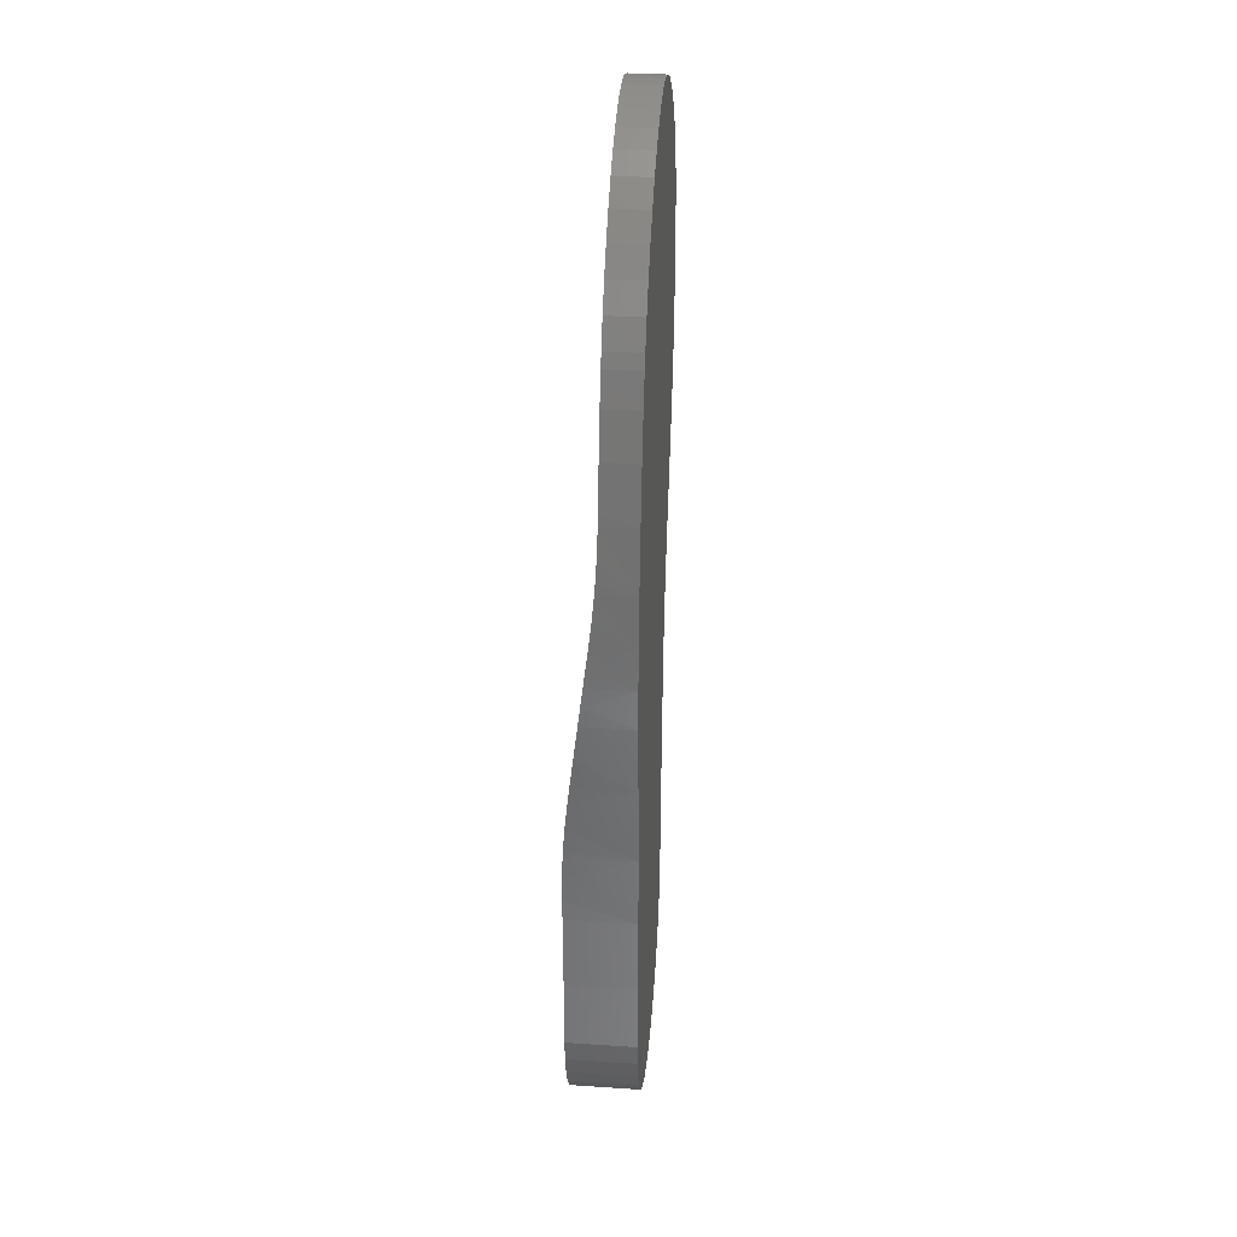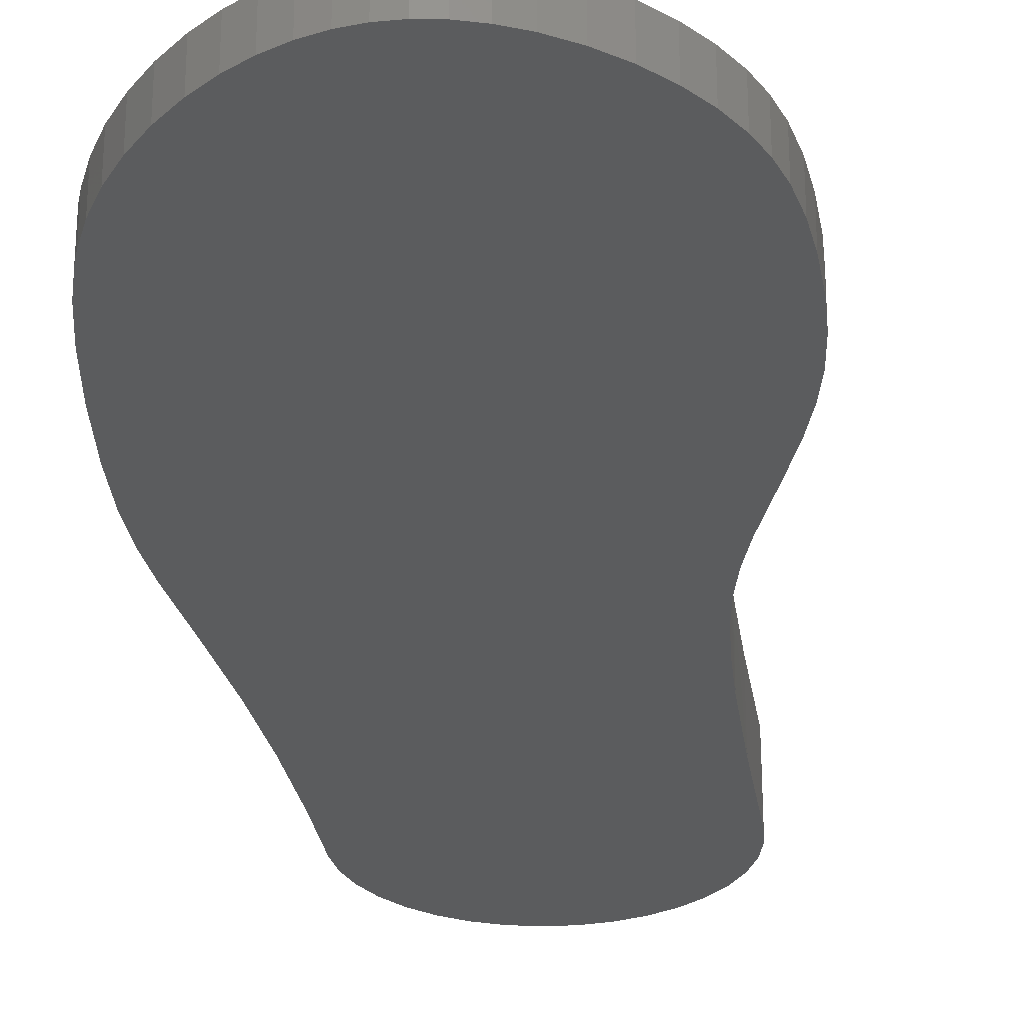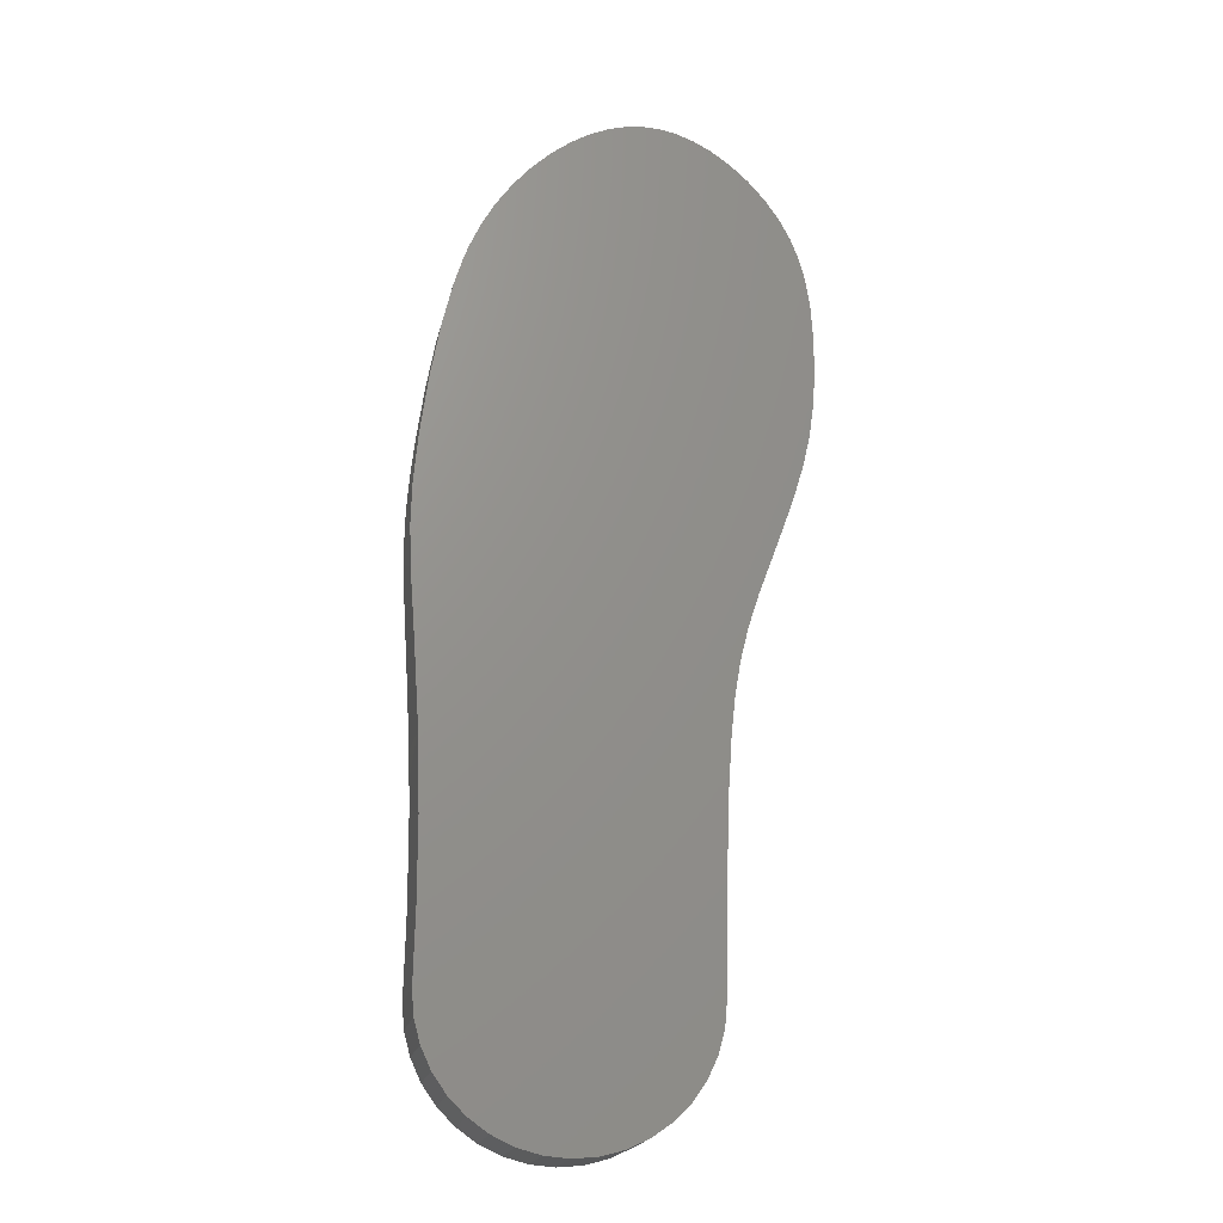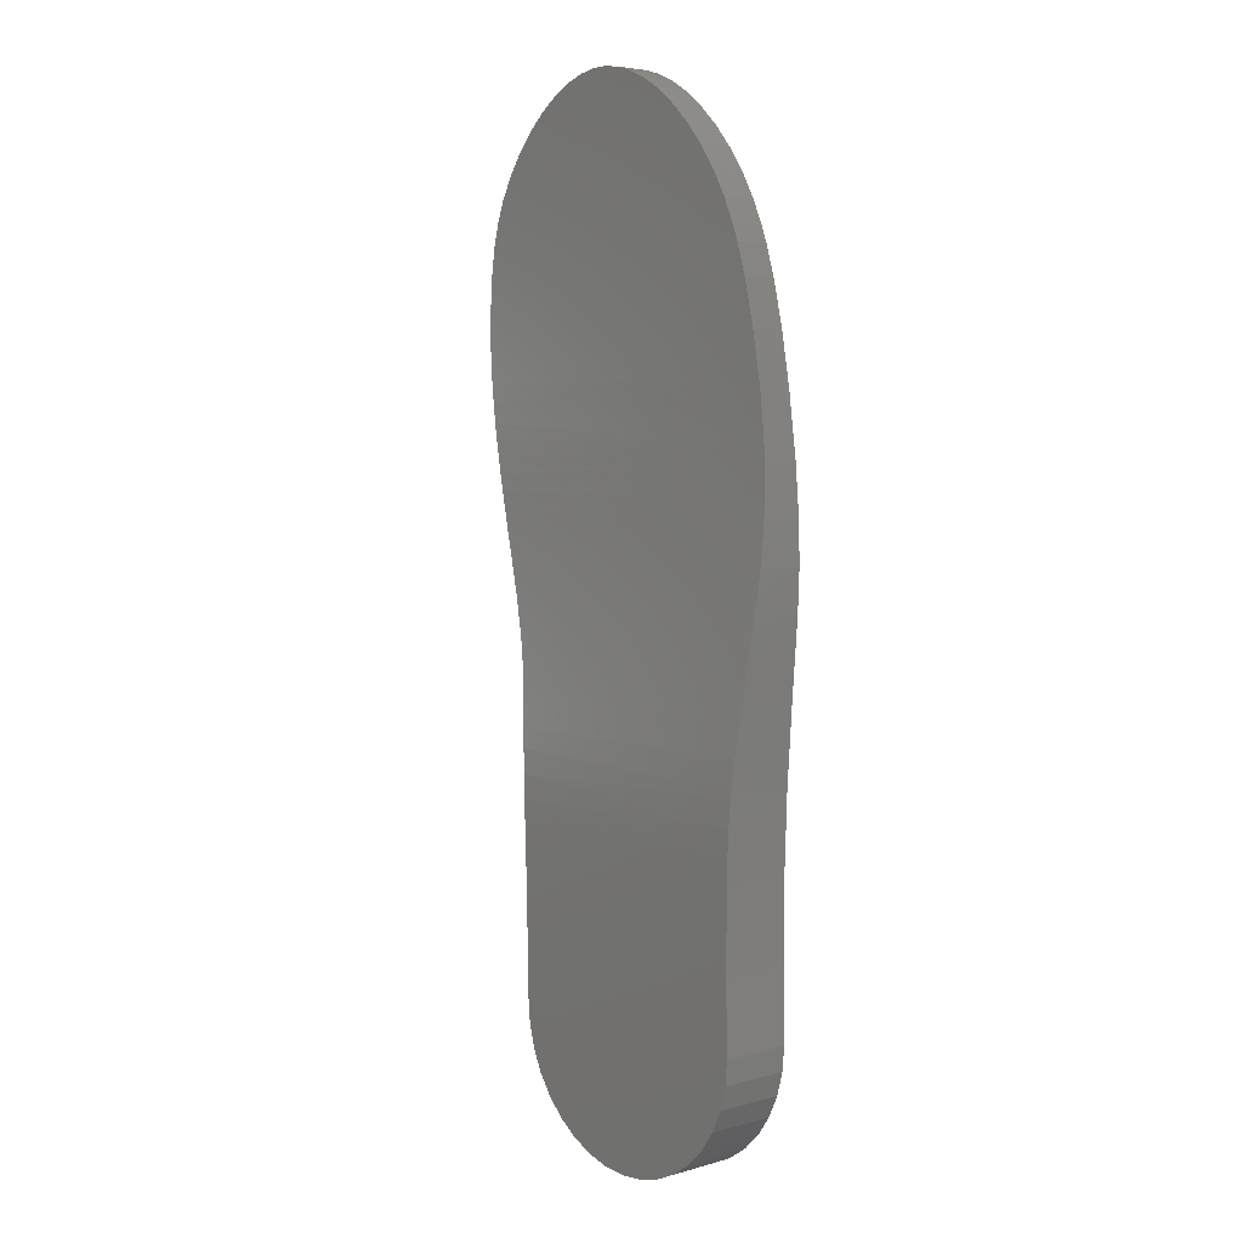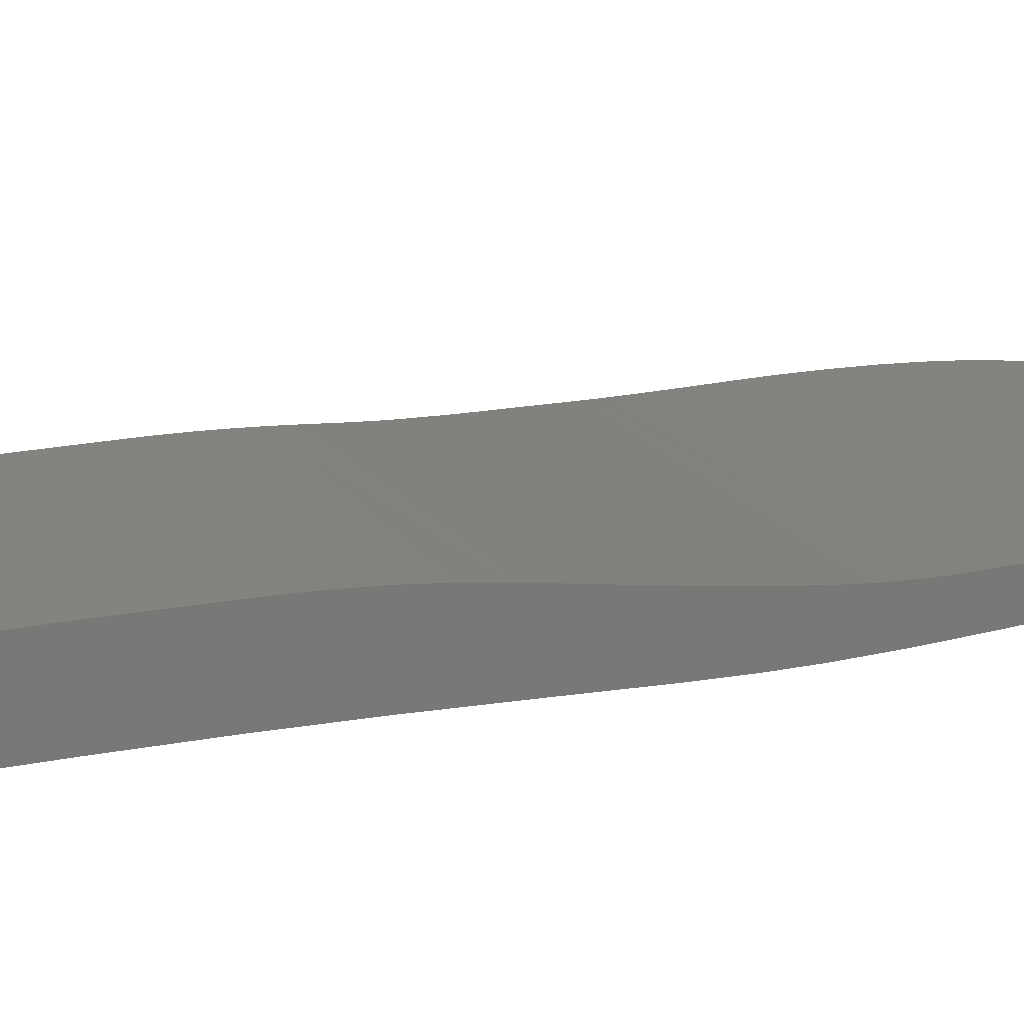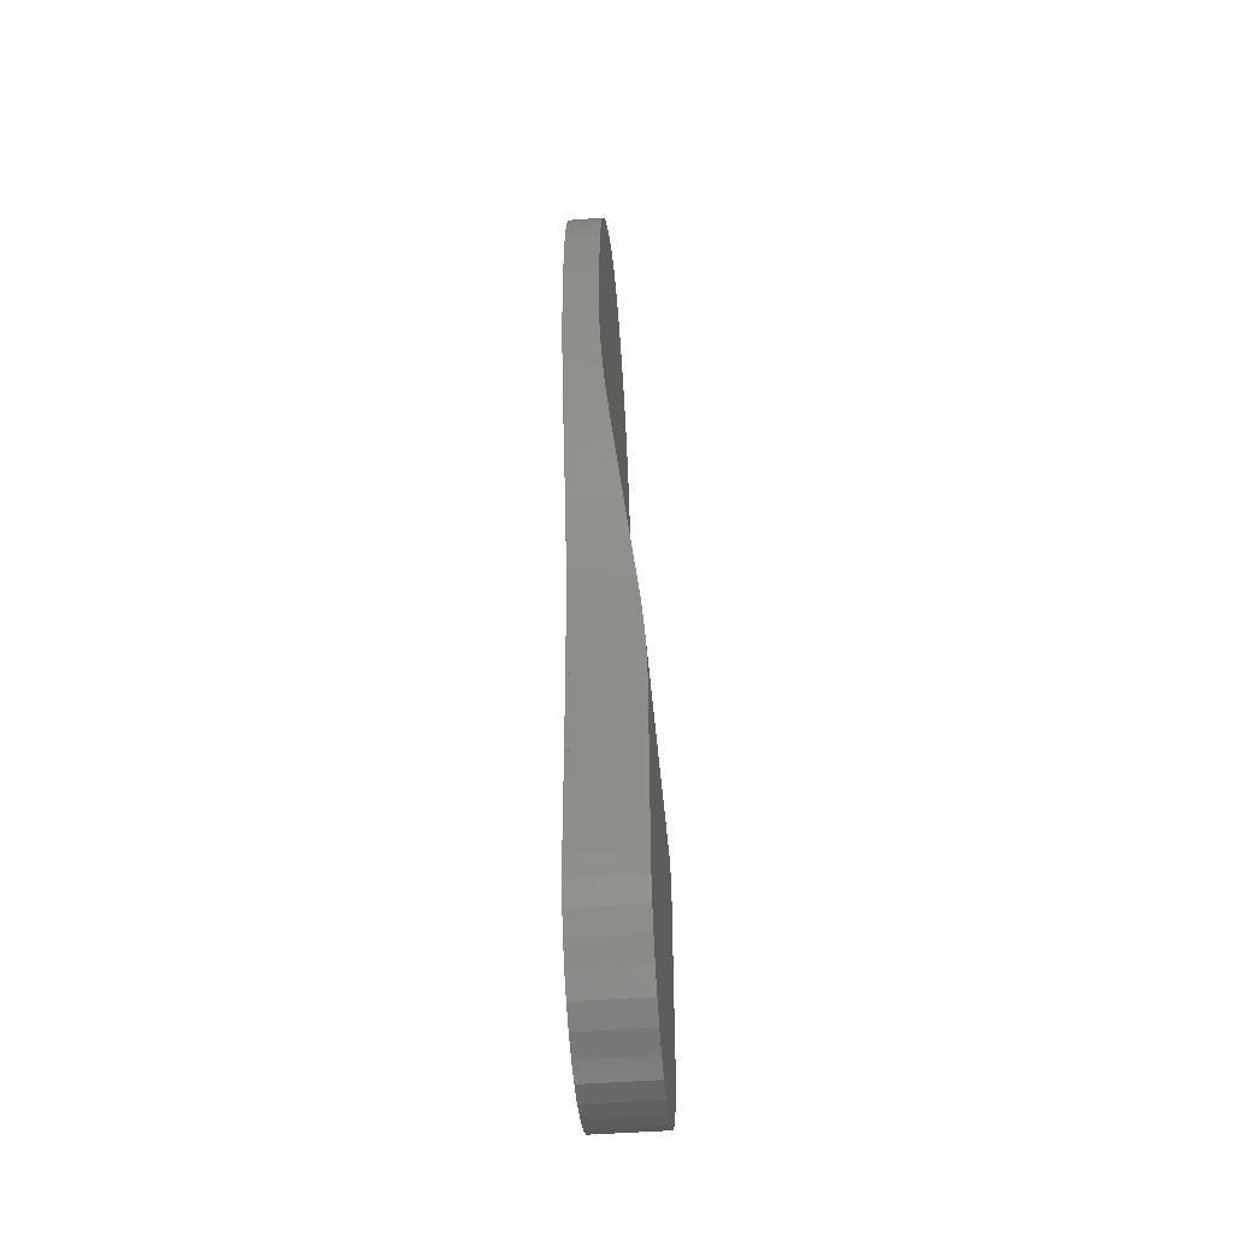
<metadata>
{"format":"stl","ext":"stl","renderer":"f3d","projection":"perspective","resolution":1024,"background":"white","views":[{"elev":33.8,"azim":95.3,"up":"+Y"},{"elev":-28.6,"azim":-170.3,"up":"+Z"},{"elev":-19.9,"azim":168.2,"up":"+Y"},{"elev":5.3,"azim":49.3,"up":"+Y"},{"elev":17.9,"azim":68.3,"up":"+Z"},{"elev":-46.6,"azim":-85.0,"up":"+Y"}]}
</metadata>
<code>
# stl→obj: 207 verts, 362 faces
v 50.06 53.83 155.1
v 50.06 53.83 135.1
v 50.66 46.94 135.1
v 50.66 46.94 155.1
v 52.45 40.25 135.1
v 52.45 40.25 155.1
v 55.37 33.98 135.1
v 55.37 33.98 155.1
v 59.34 28.31 135.1
v 59.34 28.31 155.1
v 64.24 23.42 135.1
v 64.24 23.42 155.1
v 69.91 19.45 135.1
v 69.91 19.45 155.1
v 76.18 16.52 135.1
v 76.18 16.52 155.1
v 82.86 14.73 135.1
v 82.86 14.73 155.1
v 89.76 14.13 135.1
v 89.76 14.13 155.1
v 96.65 14.73 135.1
v 96.65 14.73 155.1
v 103.3 16.52 135.1
v 103.3 16.52 155.1
v 109.6 19.45 135.1
v 109.6 19.45 155.1
v 115.3 23.42 135.1
v 115.3 23.42 155.1
v 120.2 28.31 135.1
v 120.2 28.31 155.1
v 124.1 33.98 135.1
v 124.1 33.98 155.1
v 127.1 40.25 135.1
v 127.1 40.25 155.1
v 128.9 46.94 135.1
v 128.9 46.94 155.1
v 129.5 53.83 135.1
v 129.5 53.83 155.1
v 132.8 194.9 146.4
v 133.4 187.5 135.1
v 132.1 202.1 145.8
v 132.1 202.1 135.1
v 131.7 205.1 145.6
v 126.9 235 145.1
v 129.3 222.4 145.1
v 129.7 219.5 135.1
v 129.7 219.5 145.1
v 131 210.8 145.4
v 21.56 231.1 135.1
v 21.57 242.1 145.1
v 21.57 242.1 135.1
v 22.13 251.2 145.1
v 22.13 251.2 135.1
v 23.38 259.6 145.1
v 23.38 259.6 135.1
v 25.08 266.2 145.1
v 25.08 266.2 135.1
v 27.37 272.3 145.1
v 27.37 272.3 135.1
v 30.65 278.5 145.1
v 30.65 278.5 135.1
v 34.69 284.3 145.1
v 34.69 284.3 135.1
v 39.52 289.9 145.1
v 39.52 289.9 135.1
v 44.92 294.7 145.1
v 44.92 294.7 135.1
v 50.64 298.7 145.1
v 50.64 298.7 135.1
v 55.8 301.3 145.1
v 55.8 301.3 135.1
v 60.85 303.1 145.1
v 60.85 303.1 135.1
v 65.72 304 145.1
v 65.72 304 135.1
v 70.61 304.2 145.1
v 70.61 304.2 135.1
v 75.53 303.5 145.1
v 75.53 303.5 135.1
v 80.66 302.1 145.1
v 80.66 302.1 135.1
v 85.96 299.7 145.1
v 85.96 299.7 135.1
v 91.4 296.5 145.1
v 91.4 296.5 135.1
v 96.92 292.3 145.1
v 96.92 292.3 135.1
v 102.7 286.9 145.1
v 102.7 286.9 135.1
v 107.9 280.9 145.1
v 107.9 280.9 135.1
v 112.6 274.2 145.1
v 112.6 274.2 135.1
v 116.6 267.2 145.1
v 116.6 267.2 135.1
v 119.9 259.9 145.1
v 119.9 259.9 135.1
v 121.3 256.1 145.1
v 121.3 256.1 135.1
v 124 247.3 145.1
v 124 247.3 135.1
v 126.9 235 135.1
v 22.21 221.1 135.1
v 22.09 222.4 145.1
v 21.56 231.1 145.1
v 23.61 211.3 135.1
v 22.81 216.2 145.2
v 22.21 221.1 145.1
v 25.71 202.1 135.1
v 24.57 206.7 145.5
v 23.61 211.3 145.3
v 30.24 187.8 147.2
v 28.72 192.2 146.7
v 28.72 192.2 135.1
v 27.14 197.1 146.2
v 25.71 202.1 145.8
v 33.17 179.8 148.2
v 33.17 179.8 135.1
v 36.29 171.5 149.1
v 39.31 163.2 135.1
v 39.31 163.2 150.1
v 42.43 153.5 135.1
v 42.43 153.5 151.3
v 43.68 148.8 151.9
v 44.74 144.1 135.1
v 44.74 144.1 152.4
v 45.69 138.9 153.1
v 46.4 134.2 135.1
v 46.4 134.2 153.6
v 47.07 128.5 154.1
v 47.6 122.8 135.1
v 47.6 122.8 154.5
v 48.12 115.8 154.9
v 48.53 108.8 135.1
v 48.53 108.8 155.1
v 129.3 104.2 155.1
v 129.1 97.77 135.1
v 129.5 112 155
v 129.9 119.7 135.1
v 129.9 119.7 154.7
v 131.5 143.4 152.5
v 131.2 138.9 153.1
v 131.5 143.4 135.1
v 130.5 129.3 154
v 130 121.6 154.6
v 132.4 153.7 151.3
v 133.2 163.9 135.1
v 133.2 163.9 150.1
v 133.5 169.9 149.3
v 133.7 175.9 135.1
v 133.7 175.9 148.6
v 133.4 187.8 147.2
v 133.4 187.5 147.2
v 133.6 181.7 147.9
v 129.1 97.77 155.1
v 129 74.66 155.1
v 129 74.66 135.1
v 48.76 104.2 155.1
v 49.47 83.5 135.1
v 49.47 83.5 155.1
v 75.67 222.4 145.1
v 45.48 140.1 136.1
v 82.81 152.5 136.1
v 44.12 146.9 136.1
v 81.34 158.4 136.1
v 42.25 154.1 136.1
v 79.48 164 136.1
v 77.23 169.3 136.1
v 40.04 161.1 136.1
v 47.51 123.9 136.1
v 84.7 134.3 136.1
v 46.6 132.5 136.1
v 84.5 140.1 136.1
v 83.87 146.4 136.1
v 74.62 174.3 136.1
v 71.64 179.1 136.1
v 36.43 171.2 136.1
v 48.27 113.4 136.1
v 83.81 120.8 136.1
v 84.48 127.6 136.1
v 68.72 183 136.1
v 65.09 187.2 136.1
v 32 182.9 136.1
v 76.57 93.31 136.1
v 79.04 100.1 136.1
v 49 98.7 136.1
v 81.08 107 136.1
v 82.68 113.9 136.1
v 29.54 208.7 136.1
v 23.8 210.3 136.1
v 24.8 205.6 136.1
v 61.11 191.1 136.1
v 56.78 194.8 136.1
v 28.88 191.6 136.1
v 52.09 198.1 136.1
v 47.04 201.2 136.1
v 26.55 199 136.1
v 41.6 204 136.1
v 35.78 206.5 136.1
v 63.05 68.64 136.1
v 66.9 74.34 136.1
v 49.56 79.57 136.1
v 70.47 80.39 136.1
v 73.7 86.73 136.1
v 50.06 53.83 136.1
v 54.63 58.39 136.1
v 58.94 63.31 136.1
f 1 2 3
f 1 3 4
f 4 3 5
f 4 5 6
f 6 5 7
f 6 7 8
f 8 7 9
f 8 9 10
f 10 9 11
f 10 11 12
f 12 11 13
f 12 13 14
f 14 13 15
f 14 15 16
f 16 15 17
f 16 17 18
f 18 17 19
f 18 19 20
f 20 19 21
f 20 21 22
f 22 21 23
f 22 23 24
f 24 23 25
f 24 25 26
f 26 25 27
f 26 27 28
f 28 27 29
f 28 29 30
f 30 29 31
f 30 31 32
f 32 31 33
f 32 33 34
f 34 33 35
f 34 35 36
f 36 35 37
f 36 37 38
f 39 40 41
f 41 40 42
f 41 42 43
f 44 45 46
f 46 45 47
f 46 47 42
f 42 47 48
f 42 48 43
f 49 50 51
f 51 50 52
f 51 52 53
f 53 52 54
f 53 54 55
f 55 54 56
f 55 56 57
f 57 56 58
f 57 58 59
f 59 58 60
f 59 60 61
f 61 60 62
f 61 62 63
f 63 62 64
f 63 64 65
f 65 64 66
f 65 66 67
f 67 66 68
f 67 68 69
f 69 68 70
f 69 70 71
f 71 70 72
f 71 72 73
f 73 72 74
f 73 74 75
f 75 74 76
f 75 76 77
f 77 76 78
f 77 78 79
f 79 78 80
f 79 80 81
f 81 80 82
f 81 82 83
f 83 82 84
f 83 84 85
f 85 84 86
f 85 86 87
f 87 86 88
f 87 88 89
f 89 88 90
f 89 90 91
f 91 90 92
f 91 92 93
f 93 92 94
f 93 94 95
f 95 94 96
f 95 96 97
f 97 96 98
f 97 98 99
f 99 98 100
f 99 100 101
f 101 100 44
f 101 44 102
f 102 44 46
f 103 104 49
f 49 104 105
f 49 105 50
f 106 107 103
f 103 107 108
f 103 108 104
f 109 110 106
f 106 110 111
f 106 111 107
f 112 113 114
f 114 113 115
f 114 115 109
f 109 115 116
f 109 116 110
f 112 114 117
f 117 114 118
f 117 118 119
f 119 118 120
f 119 120 121
f 121 120 122
f 121 122 123
f 123 122 124
f 124 122 125
f 124 125 126
f 126 125 127
f 127 125 128
f 127 128 129
f 129 128 130
f 130 128 131
f 130 131 132
f 132 131 133
f 133 131 134
f 133 134 135
f 136 137 138
f 138 137 139
f 138 139 140
f 141 142 143
f 143 142 144
f 143 144 139
f 139 144 145
f 139 145 140
f 141 143 146
f 146 143 147
f 146 147 148
f 148 147 149
f 149 147 150
f 149 150 151
f 39 152 40
f 40 152 153
f 40 153 150
f 150 153 154
f 150 154 151
f 136 155 137
f 137 155 156
f 137 156 157
f 157 156 38
f 157 38 37
f 135 134 158
f 158 134 159
f 158 159 160
f 160 159 2
f 160 2 1
f 120 118 46
f 118 114 46
f 46 114 109
f 46 109 102
f 102 109 106
f 102 106 101
f 101 106 103
f 101 103 99
f 35 33 15
f 15 33 31
f 15 31 29
f 35 15 37
f 37 15 13
f 37 13 11
f 103 49 99
f 99 49 51
f 99 51 97
f 97 51 53
f 11 9 37
f 37 9 7
f 37 7 5
f 46 42 120
f 120 42 40
f 120 40 122
f 122 40 150
f 122 150 125
f 125 150 147
f 125 147 128
f 128 147 143
f 128 143 131
f 131 143 139
f 131 139 134
f 134 139 137
f 134 137 159
f 159 137 157
f 159 157 2
f 2 157 37
f 2 37 3
f 3 37 5
f 29 27 15
f 15 27 25
f 15 25 23
f 23 21 15
f 15 21 19
f 15 19 17
f 91 93 53
f 53 93 95
f 53 95 97
f 91 53 89
f 89 53 55
f 89 55 87
f 87 55 57
f 87 57 85
f 85 57 59
f 85 59 61
f 61 63 85
f 85 63 65
f 85 65 83
f 83 65 67
f 67 69 83
f 83 69 71
f 83 71 81
f 81 71 73
f 75 77 73
f 73 77 79
f 73 79 81
f 155 136 158
f 155 158 156
f 156 158 160
f 156 160 38
f 38 160 1
f 38 1 4
f 38 10 12
f 12 14 38
f 38 14 16
f 38 16 18
f 18 20 38
f 38 20 22
f 38 22 36
f 4 6 38
f 38 6 8
f 38 8 10
f 36 22 34
f 34 22 24
f 34 24 26
f 26 28 34
f 34 28 30
f 34 30 32
f 152 121 153
f 153 121 123
f 124 151 123
f 123 151 154
f 123 154 153
f 112 117 152
f 152 117 119
f 152 119 121
f 127 142 126
f 126 142 141
f 141 146 126
f 126 146 148
f 126 148 124
f 124 148 149
f 124 149 151
f 54 52 161
f 52 50 161
f 161 50 105
f 161 105 104
f 45 44 161
f 161 44 100
f 100 98 161
f 161 98 96
f 161 96 94
f 64 62 161
f 161 62 60
f 94 92 161
f 161 92 90
f 161 90 88
f 60 58 161
f 161 58 56
f 161 56 54
f 70 68 161
f 161 68 66
f 161 66 64
f 88 86 161
f 161 86 84
f 161 84 82
f 82 80 161
f 161 80 78
f 161 78 76
f 76 74 161
f 161 74 72
f 161 72 70
f 112 152 39
f 112 39 113
f 113 39 41
f 113 41 115
f 115 41 43
f 115 43 116
f 43 48 161
f 161 48 47
f 161 47 45
f 161 104 108
f 108 107 161
f 161 107 111
f 161 111 43
f 43 111 110
f 43 110 116
f 127 129 142
f 142 129 130
f 142 130 144
f 144 130 145
f 145 130 132
f 145 132 133
f 158 136 135
f 135 136 138
f 135 138 133
f 133 138 140
f 133 140 145
f 162 163 164
f 164 163 165
f 164 165 166
f 165 167 166
f 166 167 168
f 166 168 169
f 170 171 172
f 172 171 173
f 172 173 162
f 162 173 174
f 162 174 163
f 168 175 169
f 169 175 176
f 169 176 177
f 178 179 170
f 170 179 180
f 170 180 171
f 176 181 177
f 177 181 182
f 177 182 183
f 184 185 186
f 186 185 187
f 186 187 178
f 178 187 188
f 178 188 179
f 189 190 191
f 182 192 183
f 183 192 193
f 183 193 194
f 193 195 194
f 194 195 196
f 194 196 197
f 197 196 198
f 197 198 191
f 191 198 199
f 191 199 189
f 200 201 202
f 202 201 203
f 202 203 186
f 186 203 204
f 186 204 184
f 205 206 202
f 202 206 207
f 202 207 200

</code>
